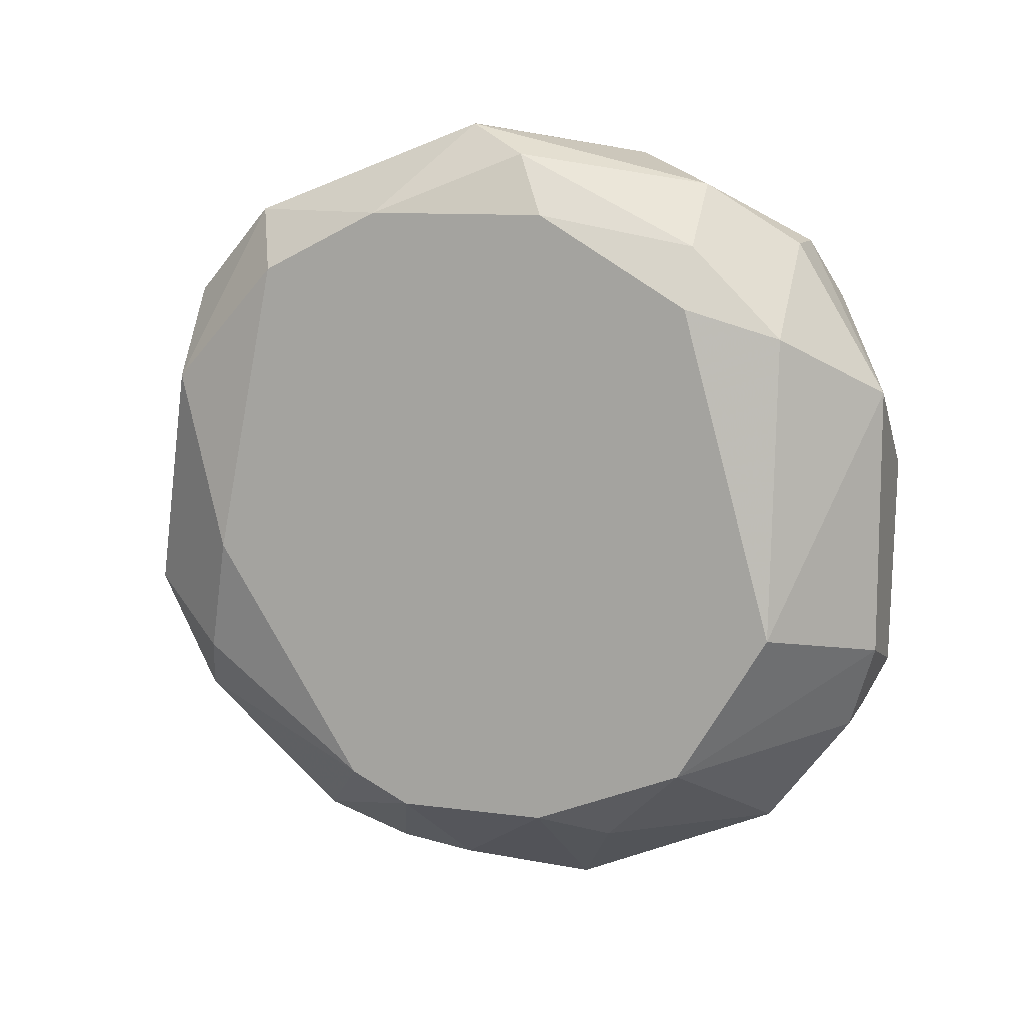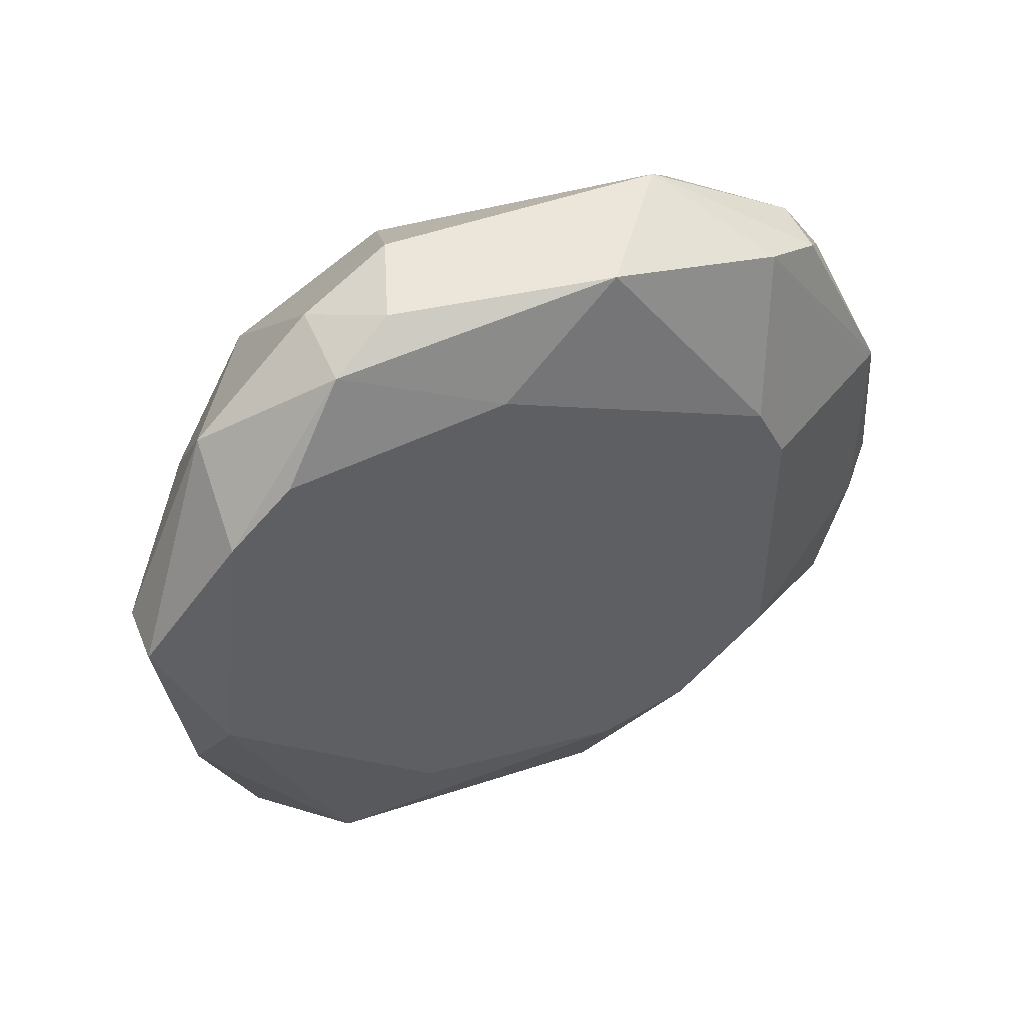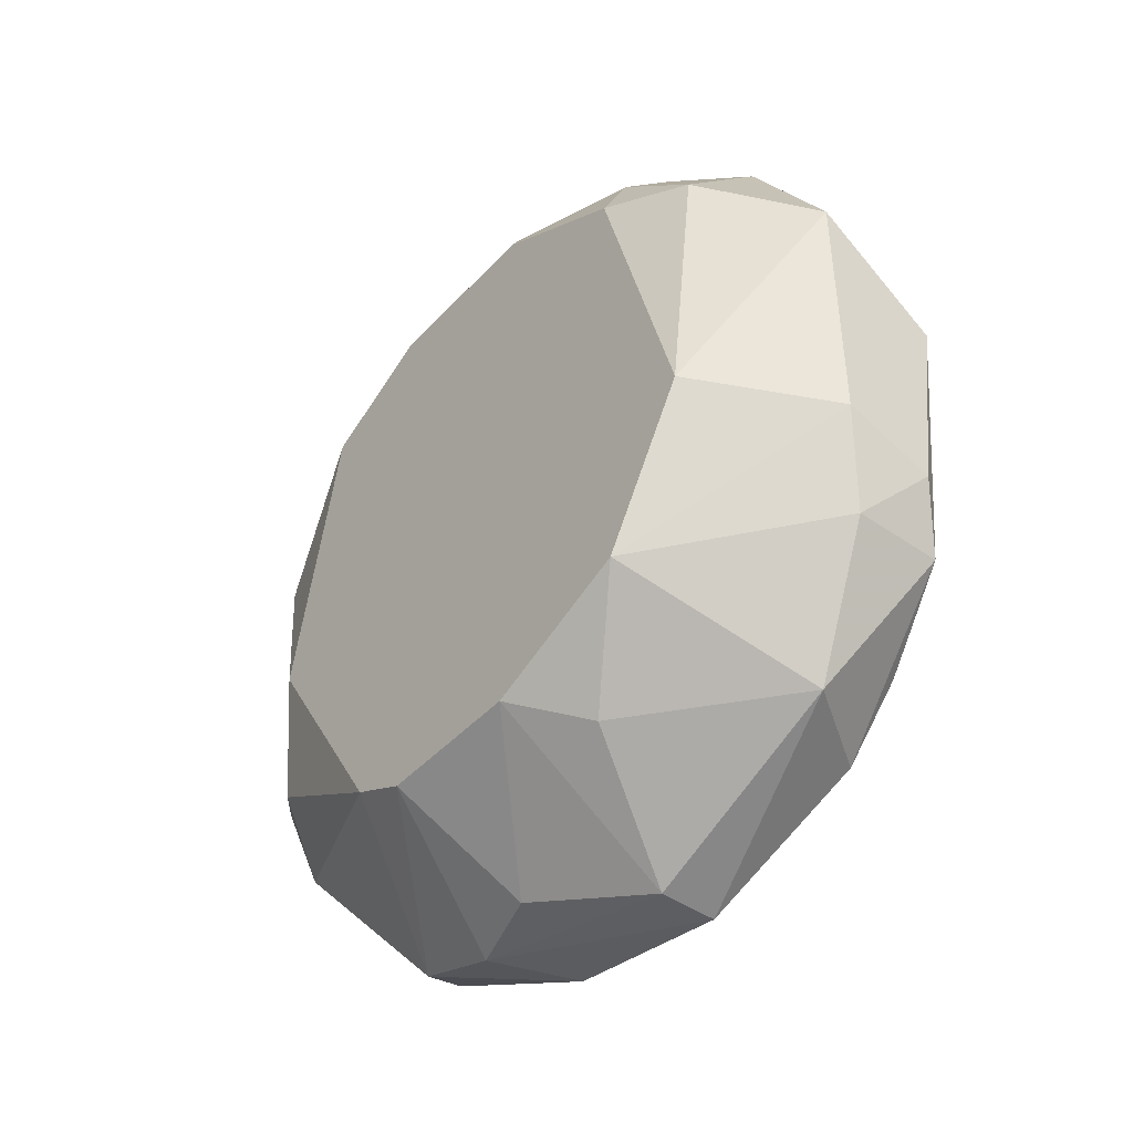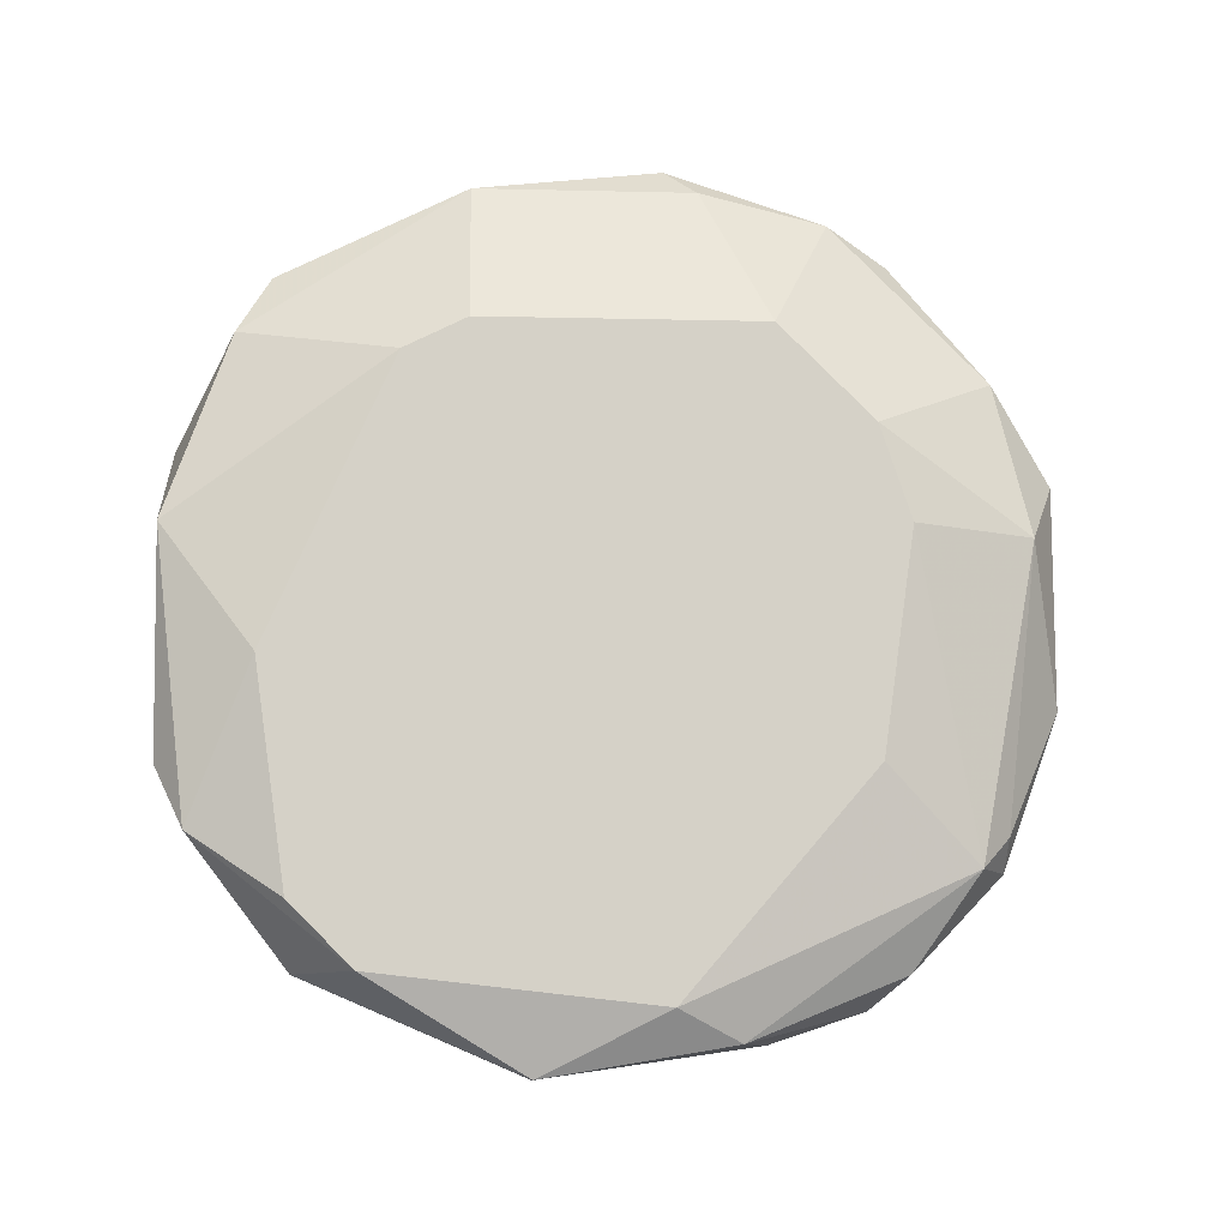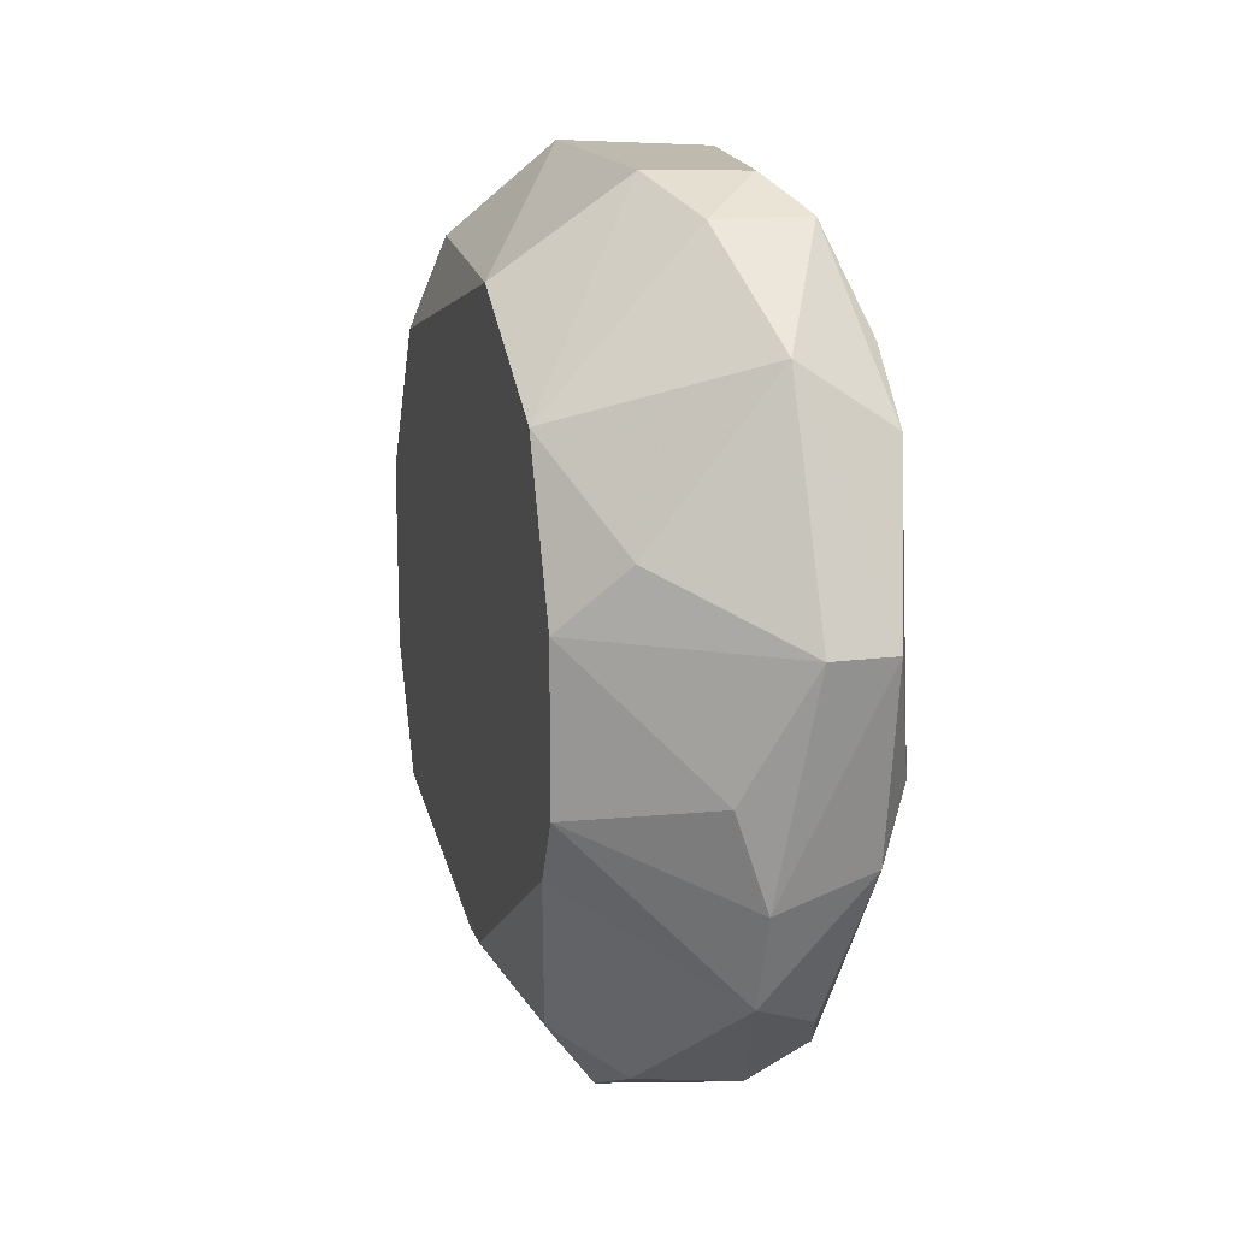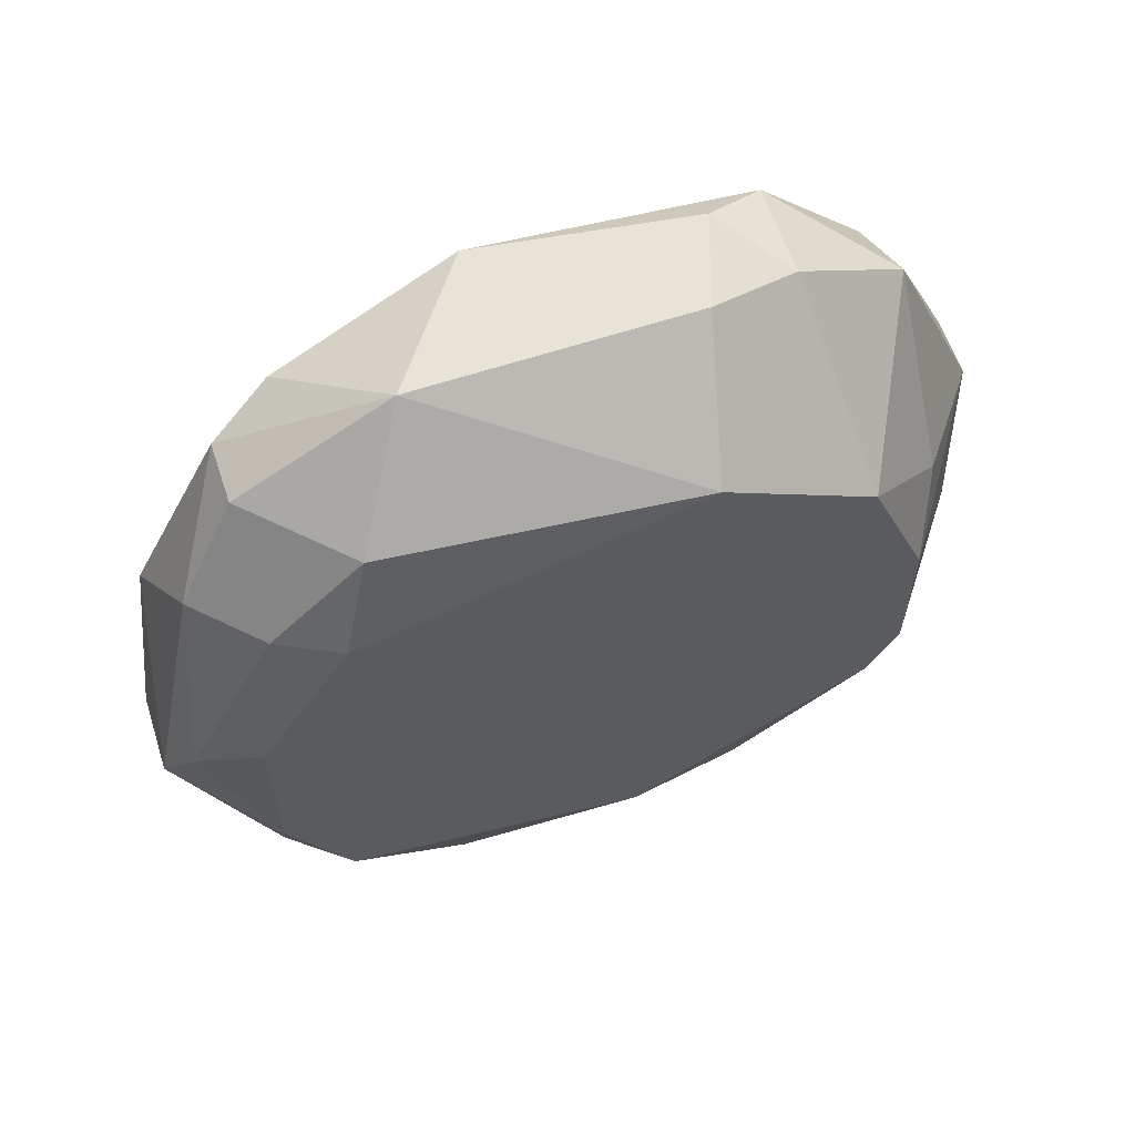
<metadata>
{"format":"obj","ext":"obj","renderer":"f3d","projection":"perspective","resolution":1024,"background":"white","views":[{"elev":10.5,"azim":108.7,"up":"+Z"},{"elev":48.4,"azim":-111.9,"up":"+Y"},{"elev":-44.1,"azim":140.9,"up":"+Z"},{"elev":-10.3,"azim":-93.4,"up":"+Z"},{"elev":15.6,"azim":164.7,"up":"+Y"},{"elev":61.6,"azim":71.5,"up":"+Y"}]}
</metadata>
<code>
v 0.01834 -0.006533 -0.01645
v 0.01834 0.003213 -0.01536
v 0.01834 0.005384 -0.01319
v 0.01834 0.006467 -0.005607
v 0.01834 -0.01303 -0.00886
v 0.01834 -0.01303 0.001976
v 0.01834 0.002133 0.004144
v 0.01834 -0.009781 0.005225
v 0.01834 -0.01412 -0.001277
v 0.01834 -3.5e-05 0.005225
v 0.02376 -0.006533 -0.01753
v 0.02376 0.009718 -0.007772
v 0.02376 0.009718 0.001973
v 0.02376 0.006467 0.007394
v 0.02268 -0.006533 0.01173
v 0.02268 -0.01303 -0.01645
v 0.02268 -0.009781 -0.01753
v 0.02268 -0.01412 0.008478
v 0.02268 -0.01954 -0.006691
v 0.02268 -0.01954 0.000892
v 0.02051 0.007552 0.005225
v 0.02051 0.009718 -0.008857
v 0.02051 -0.01412 -0.01536
v 0.02051 -0.01737 -0.01103
v 0.02051 -0.01845 -0.001277
v 0.02268 0.008635 -0.01103
v 0.02809 -0.007616 -0.01428
v 0.02809 0.003213 0.005225
v 0.02809 0.003213 -0.01211
v 0.02809 0.006467 -0.006691
v 0.02809 -0.01303 0.006309
v 0.02809 -0.002206 -0.01428
v 0.02809 -0.002206 0.008478
v 0.02809 -0.009781 -0.01319
v 0.02809 -0.0152 -0.004523
v 0.02809 -0.008699 0.008478
v 0.01942 0.008635 -0.01103
v 0.01942 0.009718 -0.001277
v 0.02484 0.003213 0.009562
v 0.02484 -0.01954 -0.006691
v 0.02484 -0.01737 0.005225
v 0.02484 -0.01737 -0.01103
v 0.02592 -0.01412 0.008478
v 0.02592 -3.5e-05 -0.01536
v 0.02592 -0.005451 0.01173
v 0.02701 0.003213 0.007394
v 0.02701 0.006467 0.004144
v 0.02701 -0.01629 -0.00886
v 0.02701 -0.01737 0.001976
v 0.02701 -0.003286 0.01065
v 0.02159 -0.007616 0.01065
v 0.02159 0.005384 -0.01536
v 0.02159 0.006467 0.007394
v 0.02159 -0.01195 0.009562
v 0.02159 -0.002206 -0.01861
v 0.02159 -3.5e-05 0.01065
v 0.02159 -0.01737 0.004144
v 0.02159 -0.01737 -0.01211
v 0.01943 -0.01629 -0.01211
v 0.01943 -0.002206 -0.01861
v 0.01943 -0.008699 -0.01753
f 54 15 51
f 30 31 27
f 8 3 1
f 30 27 29
f 3 8 7
f 8 1 9
f 31 30 33
f 26 29 52
f 45 56 15
f 49 31 43
f 45 15 43
f 20 19 40
f 49 20 40
f 24 19 25
f 19 20 25
f 59 24 25
f 9 59 25
f 52 55 60
f 27 31 35
f 31 49 35
f 40 48 35
f 49 40 35
f 30 13 47
f 56 45 39
f 53 56 39
f 46 47 39
f 38 13 22
f 13 30 12
f 30 29 12
f 29 26 12
f 22 13 12
f 26 22 12
f 25 20 57
f 59 1 61
f 1 60 61
f 48 40 42
f 55 52 44
f 52 29 44
f 18 43 54
f 43 15 54
f 57 18 54
f 33 30 28
f 46 33 28
f 30 47 28
f 47 46 28
f 20 49 41
f 43 18 41
f 49 43 41
f 18 57 41
f 57 20 41
f 27 16 17
f 60 55 17
f 16 61 17
f 61 60 17
f 26 52 37
f 38 22 37
f 22 26 37
f 13 38 21
f 38 7 21
f 56 53 21
f 53 13 21
f 3 7 4
f 7 38 4
f 37 3 4
f 38 37 4
f 13 53 14
f 47 13 14
f 53 39 14
f 39 47 14
f 9 1 5
f 1 59 5
f 59 9 5
f 1 3 2
f 60 1 2
f 52 60 2
f 3 37 2
f 37 52 2
f 19 24 58
f 24 59 58
f 40 19 58
f 16 42 58
f 42 40 58
f 31 33 36
f 43 31 36
f 45 43 36
f 16 27 34
f 27 35 34
f 35 48 34
f 48 42 34
f 42 16 34
f 29 27 32
f 55 44 32
f 44 29 32
f 8 56 10
f 7 8 10
f 56 21 10
f 21 7 10
f 61 16 23
f 59 61 23
f 58 59 23
f 16 58 23
f 27 17 11
f 17 55 11
f 32 27 11
f 55 32 11
f 8 9 6
f 9 25 6
f 25 57 6
f 54 8 6
f 57 54 6
f 33 46 50
f 39 45 50
f 46 39 50
f 36 33 50
f 45 36 50
f 56 8 51
f 15 56 51
f 8 54 51

</code>
